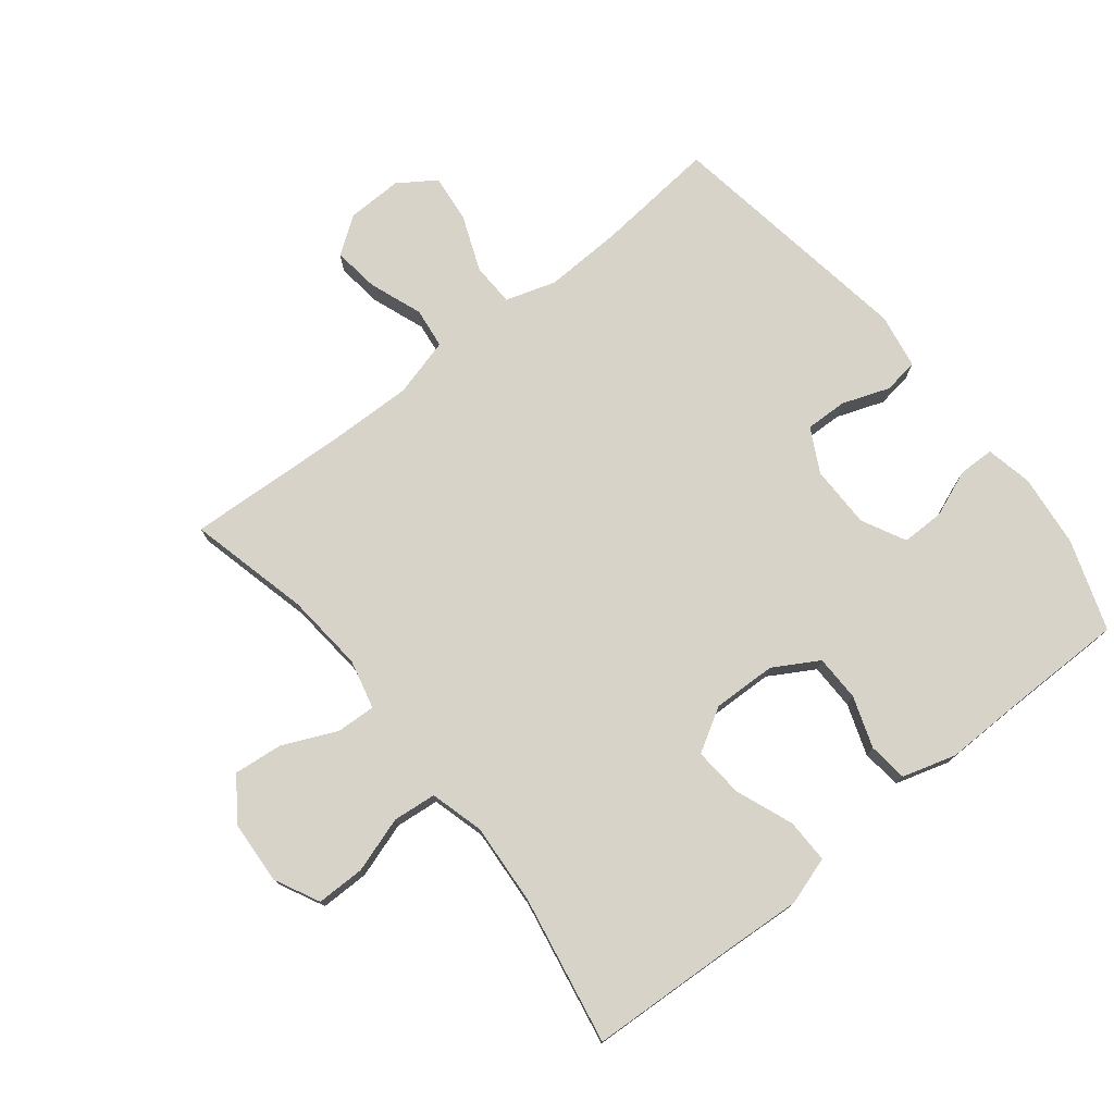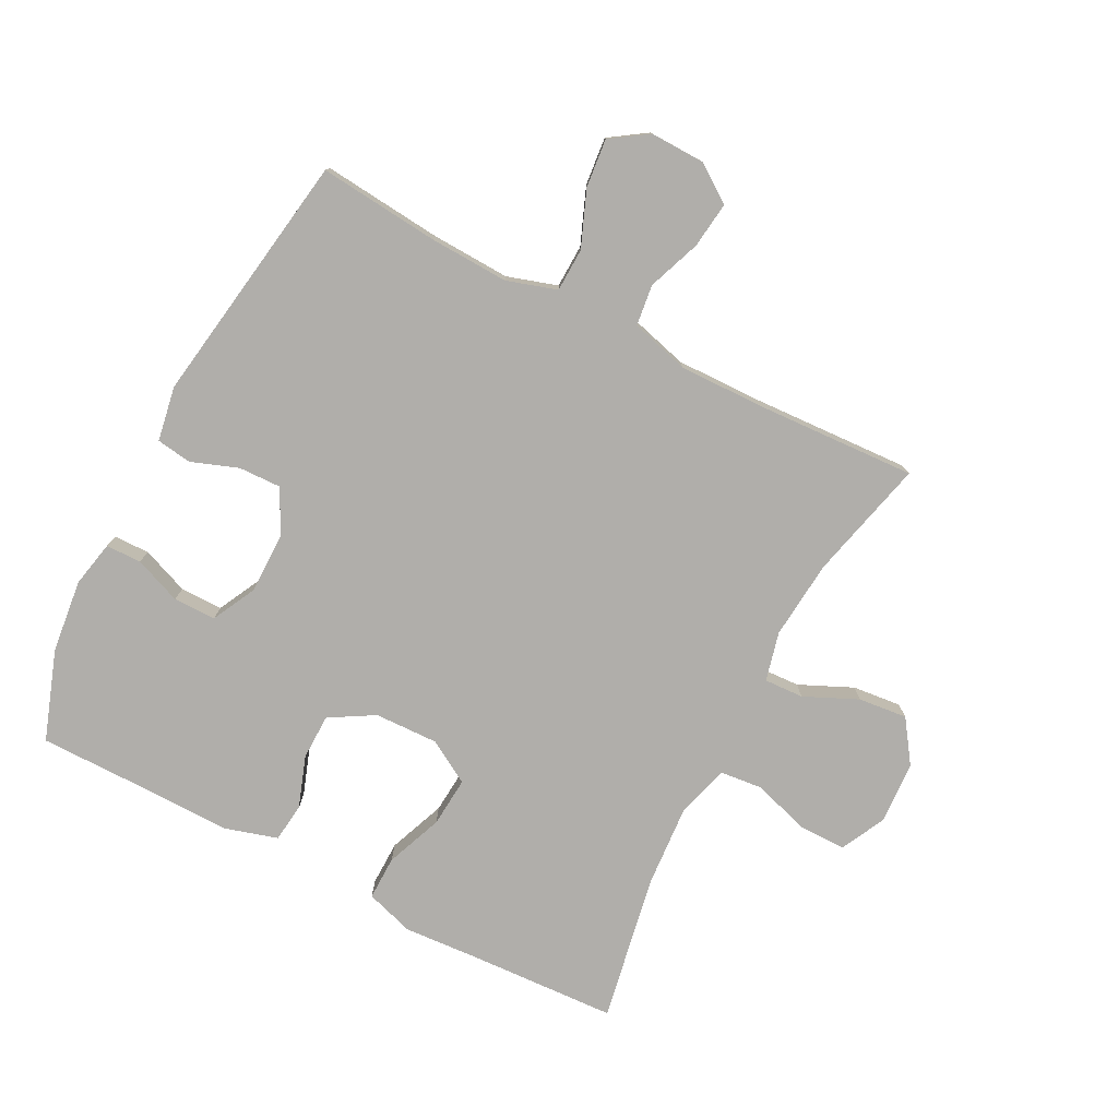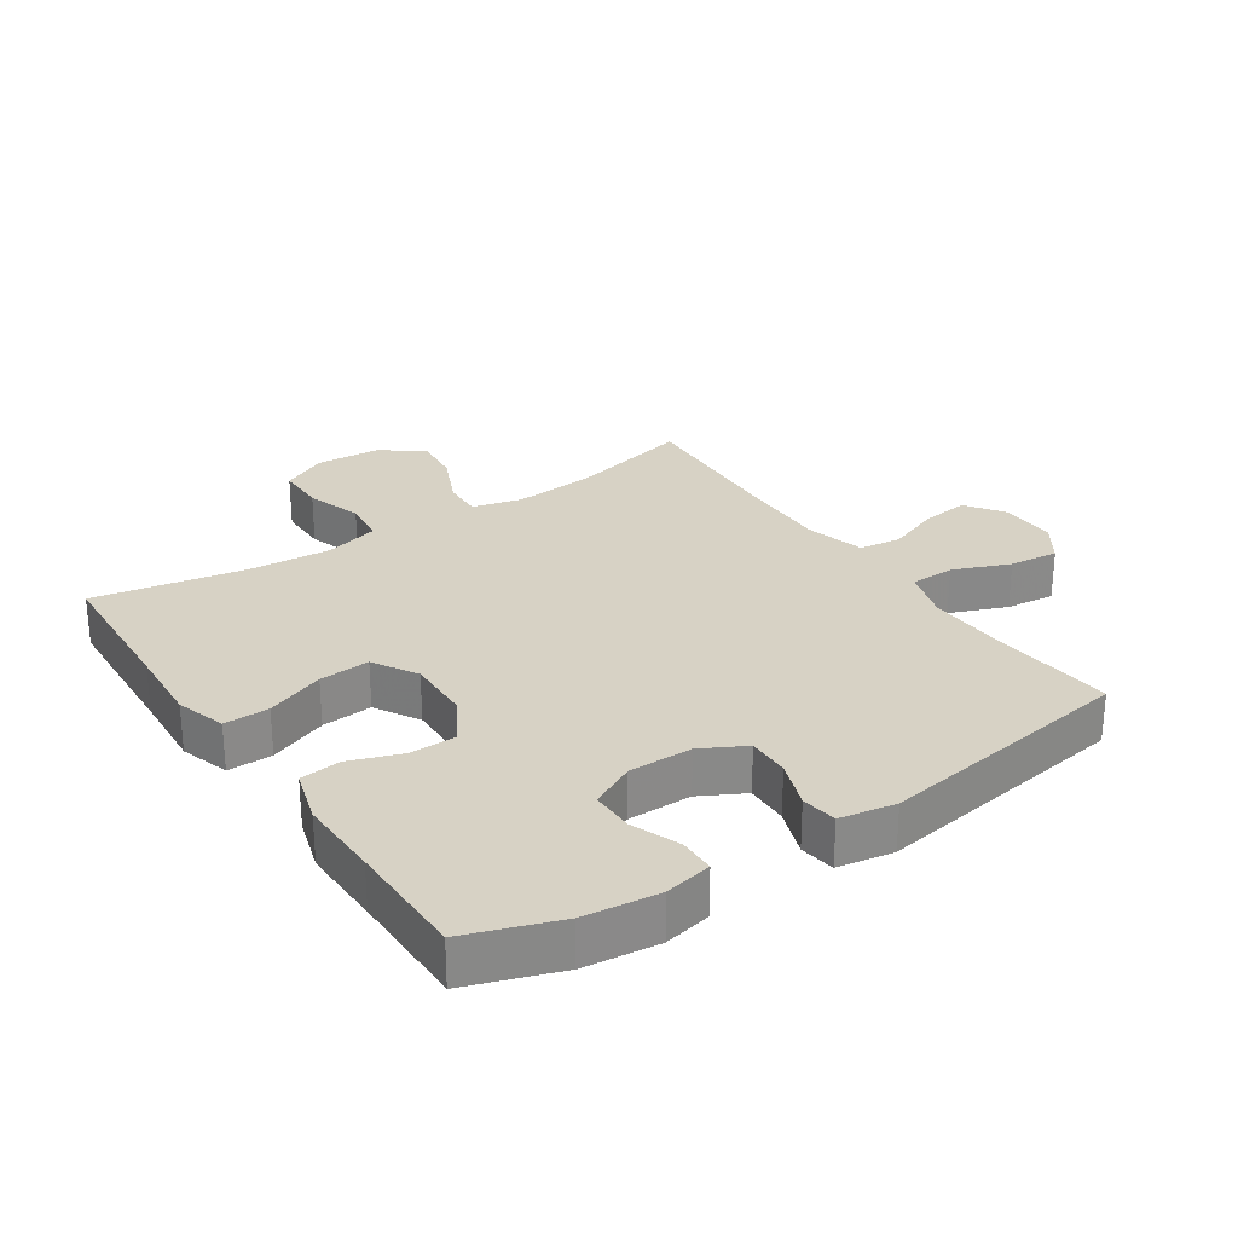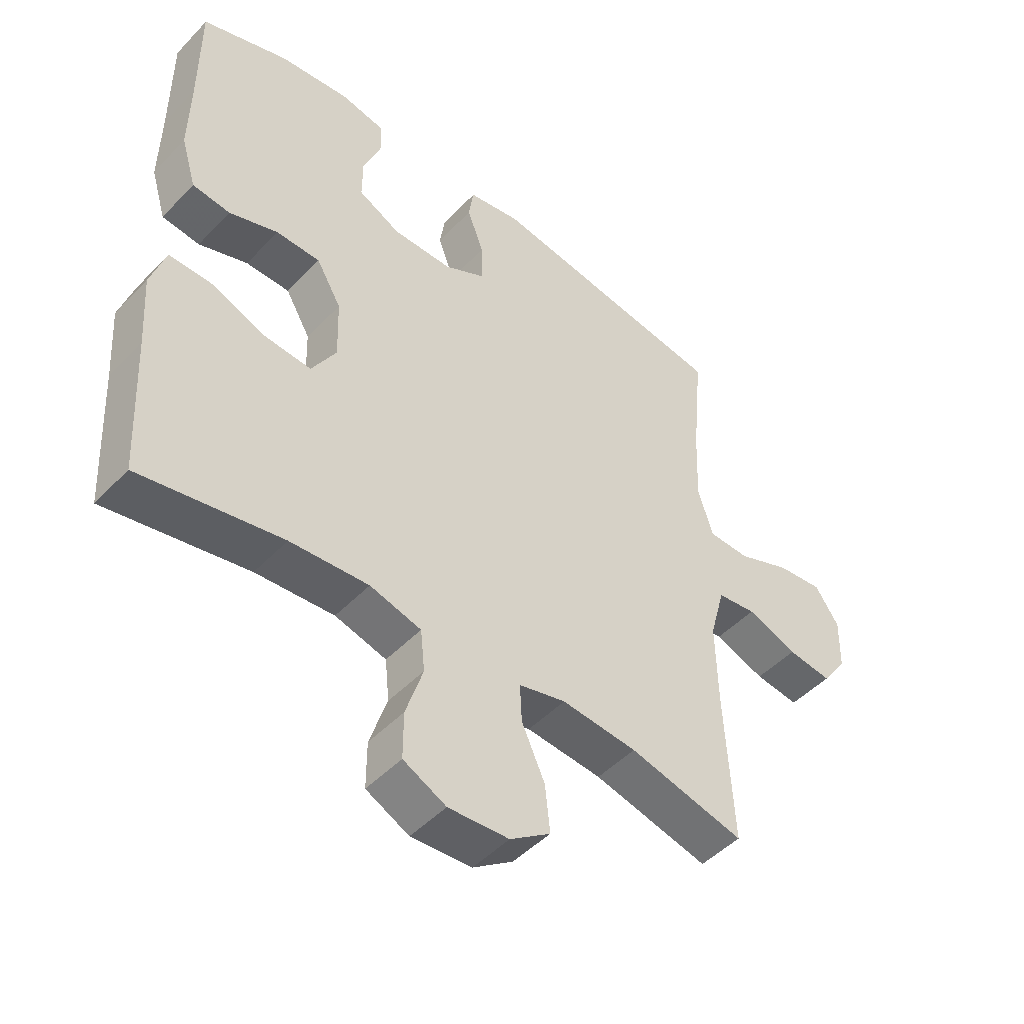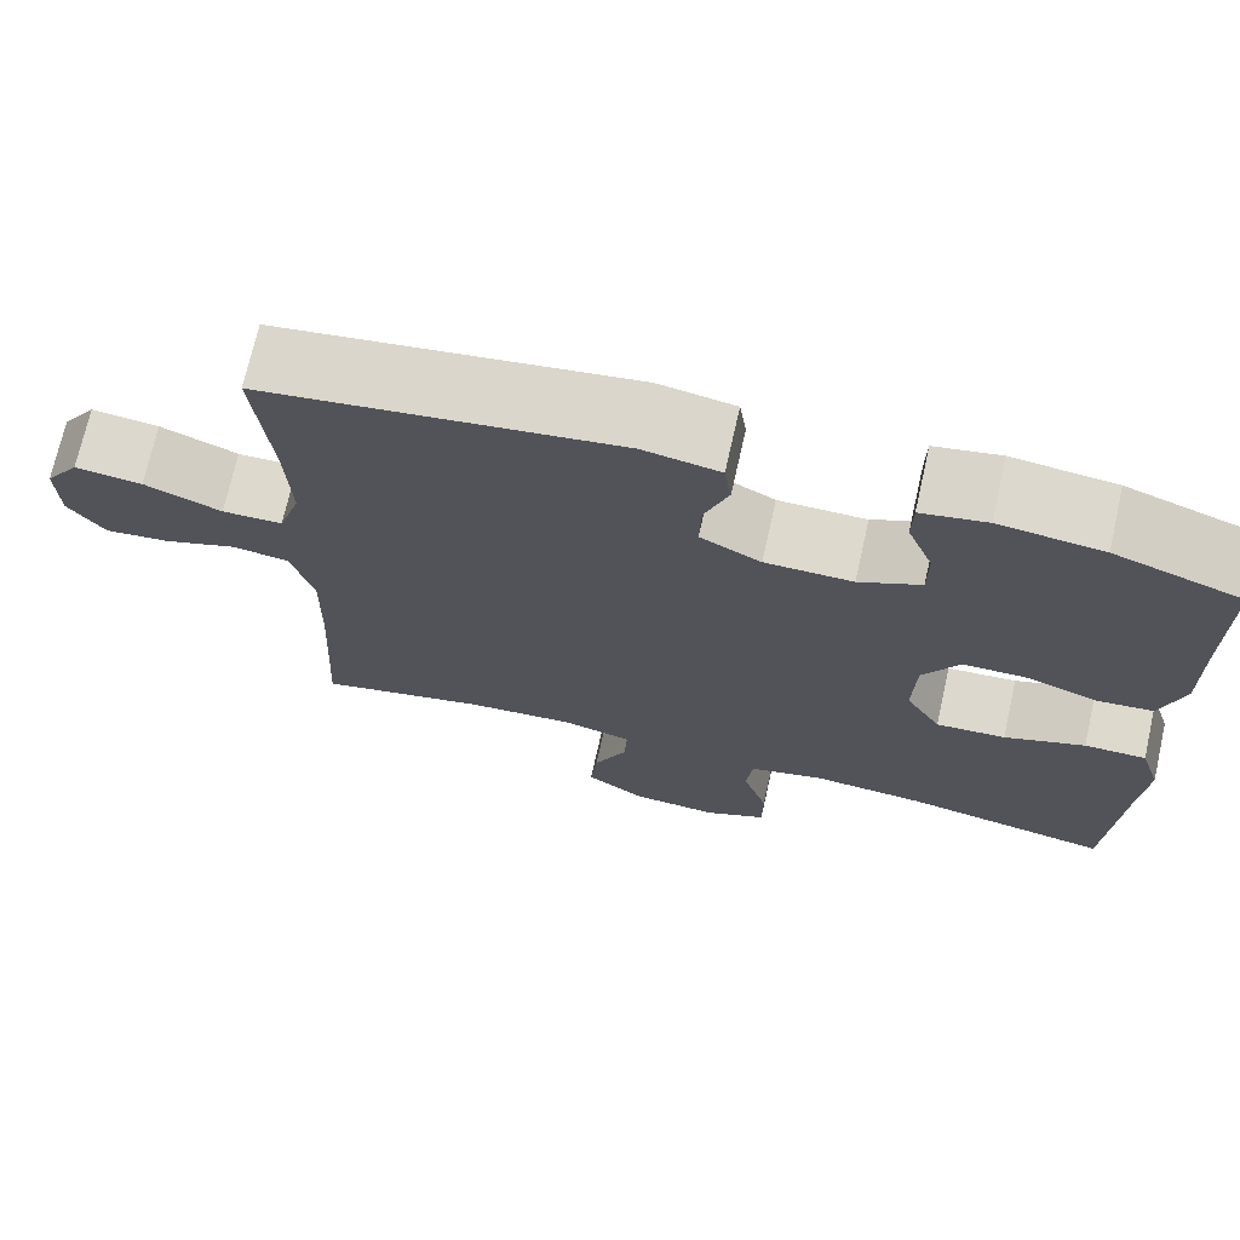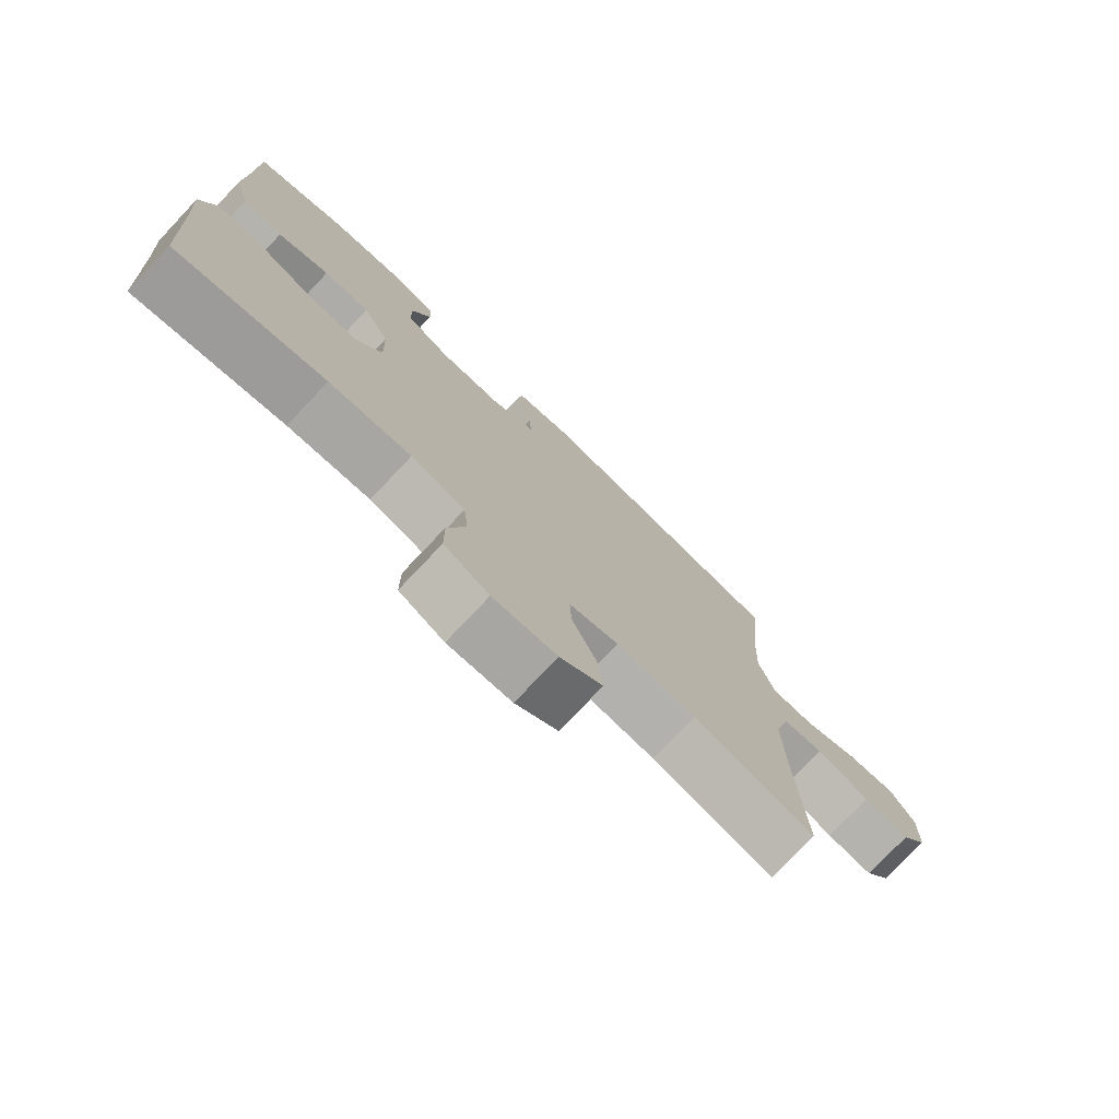
<metadata>
{"format":"obj","ext":"obj","renderer":"f3d","projection":"perspective","resolution":1024,"background":"white","views":[{"elev":75.9,"azim":-128.5,"up":"+Y"},{"elev":-77.8,"azim":62.6,"up":"+Y"},{"elev":27.4,"azim":-33.8,"up":"+Y"},{"elev":-48.0,"azim":-41.1,"up":"+Z"},{"elev":71.9,"azim":-167.3,"up":"+Z"},{"elev":-76.5,"azim":-43.4,"up":"+Z"}]}
</metadata>
<code>
v -0.5 0.07 0.5
v -0.359 0.07 0.549
v -0.244 0.07 0.562
v -0.171 0.07 0.547
v -0.17 0.07 0.491
v -0.199 0.07 0.417
v -0.199 0.07 0.35
v -0.13 0.07 0.315
v -0.032 0.07 0.315
v 0.036 0.07 0.351
v 0.034 0.07 0.417
v 0.007 0.07 0.491
v 0.015 0.07 0.546
v 0.101 0.07 0.561
v 0.5 0.07 0.5
v 0.482 0.07 0.311
v 0.477 0.07 0.187
v 0.502 0.07 0.108
v 0.57 0.07 0.106
v 0.657 0.07 0.141
v 0.733 0.07 0.149
v 0.772 0.07 0.091
v 0.77 0.07 0.004
v 0.729 0.07 -0.054
v 0.656 0.07 -0.045
v 0.573 0.07 -0.014
v 0.509 0.07 -0.022
v 0.484 0.07 -0.114
v 0.487 0.07 -0.252
v 0.5 0.07 -0.5
v 0.31 0.07 -0.454
v 0.186 0.07 -0.443
v 0.109 0.07 -0.462
v 0.112 0.07 -0.524
v 0.15 0.07 -0.608
v 0.158 0.07 -0.685
v 0.092 0.07 -0.731
v -0.007 0.07 -0.737
v -0.077 0.07 -0.702
v -0.077 0.07 -0.626
v -0.049 0.07 -0.539
v -0.056 0.07 -0.471
v -0.14 0.07 -0.448
v -0.268 0.07 -0.457
v -0.5 0.07 -0.5
v -0.512 0.07 -0.269
v -0.52 0.07 -0.148
v -0.496 0.07 -0.072
v -0.427 0.07 -0.073
v -0.337 0.07 -0.108
v -0.259 0.07 -0.114
v -0.219 0.07 -0.046
v -0.222 0.07 0.054
v -0.263 0.07 0.124
v -0.335 0.07 0.125
v -0.415 0.07 0.097
v -0.477 0.07 0.104
v -0.502 0.07 0.188
v -0.5 0.07 0.315
v -0.5 0 0.5
v -0.359 0 0.549
v -0.244 0 0.562
v -0.171 0 0.547
v -0.17 0 0.491
v -0.199 0 0.417
v -0.199 0 0.35
v -0.13 0 0.315
v -0.032 0 0.315
v 0.036 0 0.351
v 0.034 0 0.417
v 0.007 0 0.491
v 0.015 0 0.546
v 0.101 0 0.561
v 0.5 0 0.5
v 0.482 0 0.311
v 0.477 0 0.187
v 0.502 0 0.108
v 0.57 0 0.106
v 0.657 0 0.141
v 0.733 0 0.149
v 0.772 0 0.091
v 0.77 0 0.004
v 0.729 0 -0.054
v 0.656 0 -0.045
v 0.573 0 -0.014
v 0.509 0 -0.022
v 0.484 0 -0.114
v 0.487 0 -0.252
v 0.5 0 -0.5
v 0.31 0 -0.454
v 0.186 0 -0.443
v 0.109 0 -0.462
v 0.112 0 -0.524
v 0.15 0 -0.608
v 0.158 0 -0.685
v 0.092 0 -0.731
v -0.007 0 -0.737
v -0.077 0 -0.702
v -0.077 0 -0.626
v -0.049 0 -0.539
v -0.056 0 -0.471
v -0.14 0 -0.448
v -0.268 0 -0.457
v -0.5 0 -0.5
v -0.512 0 -0.269
v -0.52 0 -0.148
v -0.496 0 -0.072
v -0.427 0 -0.073
v -0.337 0 -0.108
v -0.259 0 -0.114
v -0.219 0 -0.046
v -0.222 0 0.054
v -0.263 0 0.124
v -0.335 0 0.125
v -0.415 0 0.097
v -0.477 0 0.104
v -0.502 0 0.188
v -0.5 0 0.315
f 57 58 59
f 56 57 59
f 55 56 59
f 2 3 4
f 1 2 4
f 59 1 4
f 55 59 4
f 54 55 4
f 48 49 50
f 47 48 50
f 46 47 50
f 46 50 51
f 45 46 51
f 44 45 51
f 43 44 51 52
f 39 40 41
f 38 39 41
f 37 38 41
f 36 37 41
f 35 36 41
f 34 35 41
f 33 34 41 42
f 43 52 53
f 42 43 53
f 33 42 53
f 32 33 53
f 24 25 26
f 23 24 26
f 22 23 26
f 21 22 26
f 20 21 26
f 19 20 26
f 18 19 26 27
f 17 18 27 28
f 14 15 16
f 13 14 16
f 12 13 16
f 11 12 16
f 10 11 16 17
f 17 28 29
f 10 17 29
f 9 10 29
f 4 5 6
f 54 4 6
f 54 6 7
f 54 7 8
f 53 54 8
f 32 53 8
f 31 32 8
f 29 30 31
f 9 29 31
f 8 9 31
f 118 117 116
f 118 116 115
f 118 115 114
f 63 62 61
f 63 61 60
f 63 60 118
f 63 118 114
f 63 114 113
f 109 108 107
f 109 107 106
f 109 106 105
f 110 109 105
f 110 105 104
f 110 104 103
f 111 110 103 102
f 100 99 98
f 100 98 97
f 100 97 96
f 100 96 95
f 100 95 94
f 100 94 93
f 101 100 93 92
f 112 111 102
f 112 102 101
f 112 101 92
f 112 92 91
f 85 84 83
f 85 83 82
f 85 82 81
f 85 81 80
f 85 80 79
f 85 79 78
f 86 85 78 77
f 87 86 77 76
f 75 74 73
f 75 73 72
f 75 72 71
f 75 71 70
f 76 75 70 69
f 88 87 76
f 88 76 69
f 88 69 68
f 65 64 63
f 65 63 113
f 66 65 113
f 67 66 113
f 67 113 112
f 67 112 91
f 67 91 90
f 90 89 88
f 90 88 68
f 90 68 67
f 1 60 61 2
f 2 61 62 3
f 3 62 63 4
f 4 63 64 5
f 5 64 65 6
f 6 65 66 7
f 7 66 67 8
f 8 67 68 9
f 9 68 69 10
f 10 69 70 11
f 11 70 71 12
f 12 71 72 13
f 13 72 73 14
f 14 73 74 15
f 15 74 75 16
f 16 75 76 17
f 17 76 77 18
f 18 77 78 19
f 19 78 79 20
f 20 79 80 21
f 21 80 81 22
f 22 81 82 23
f 23 82 83 24
f 24 83 84 25
f 25 84 85 26
f 26 85 86 27
f 27 86 87 28
f 28 87 88 29
f 29 88 89 30
f 30 89 90 31
f 31 90 91 32
f 32 91 92 33
f 33 92 93 34
f 34 93 94 35
f 35 94 95 36
f 36 95 96 37
f 37 96 97 38
f 38 97 98 39
f 39 98 99 40
f 40 99 100 41
f 41 100 101 42
f 42 101 102 43
f 43 102 103 44
f 44 103 104 45
f 45 104 105 46
f 46 105 106 47
f 47 106 107 48
f 48 107 108 49
f 49 108 109 50
f 50 109 110 51
f 51 110 111 52
f 52 111 112 53
f 53 112 113 54
f 54 113 114 55
f 55 114 115 56
f 56 115 116 57
f 57 116 117 58
f 58 117 118 59
f 59 118 60 1

</code>
